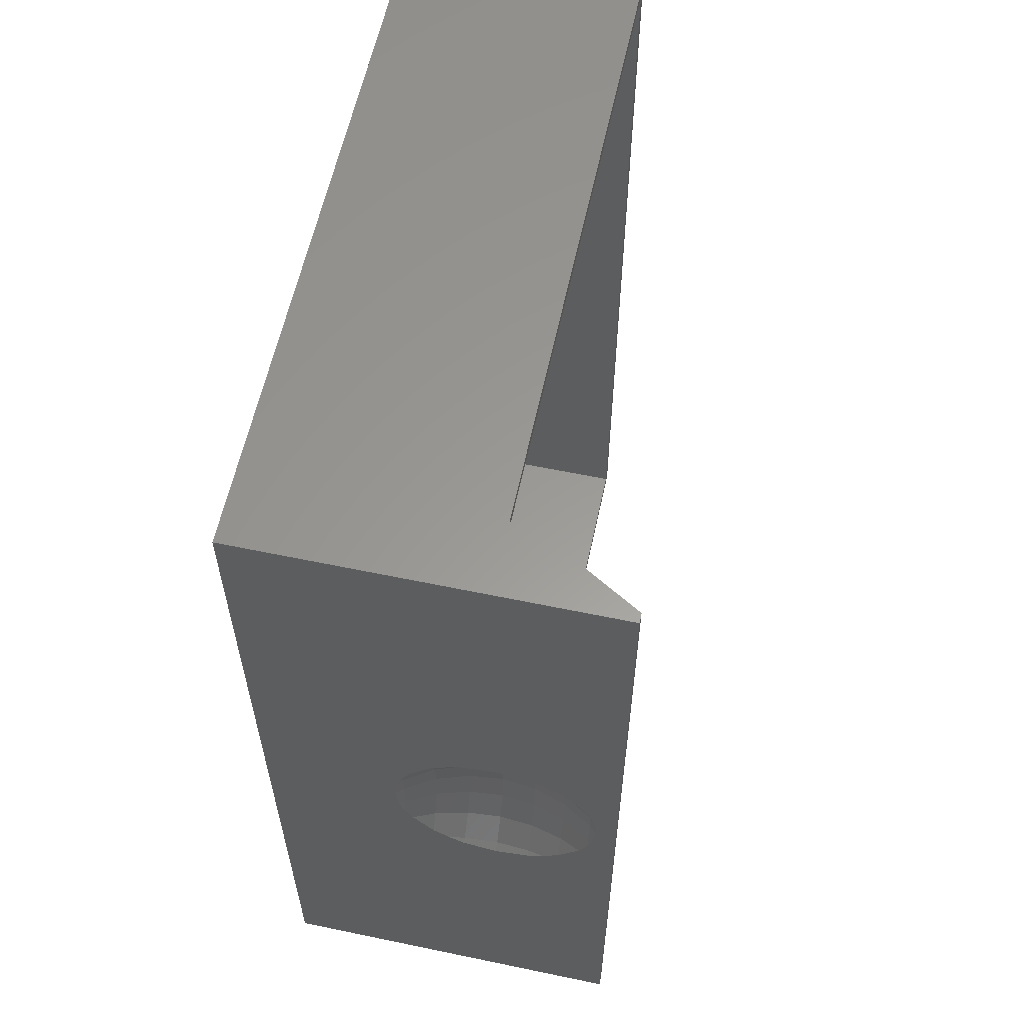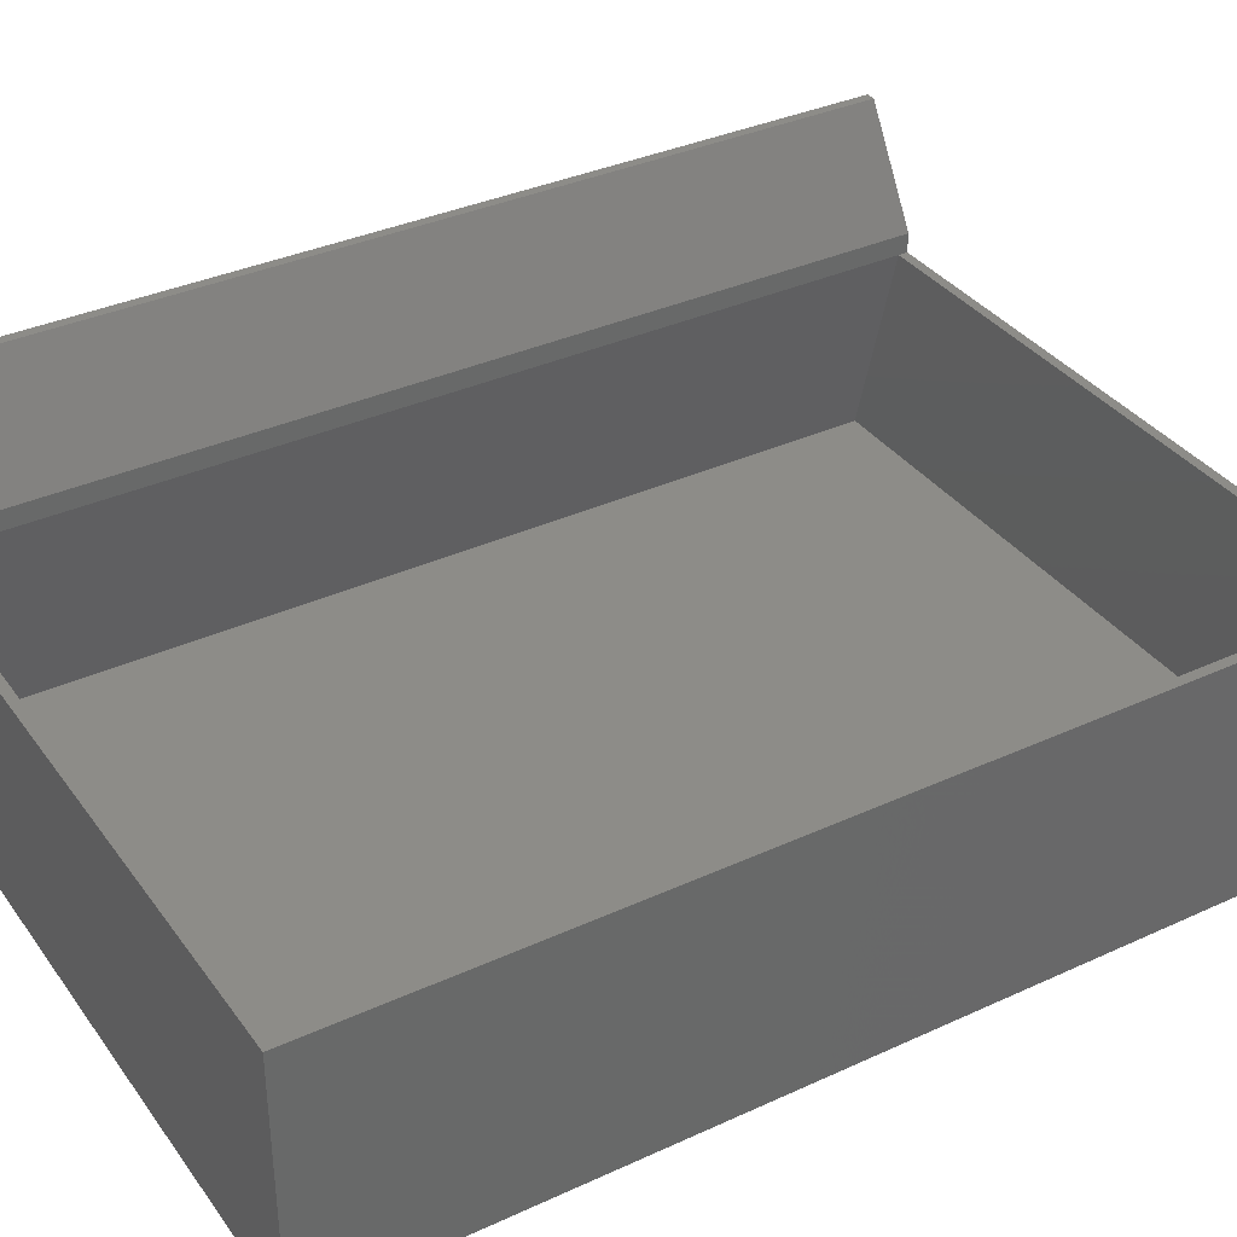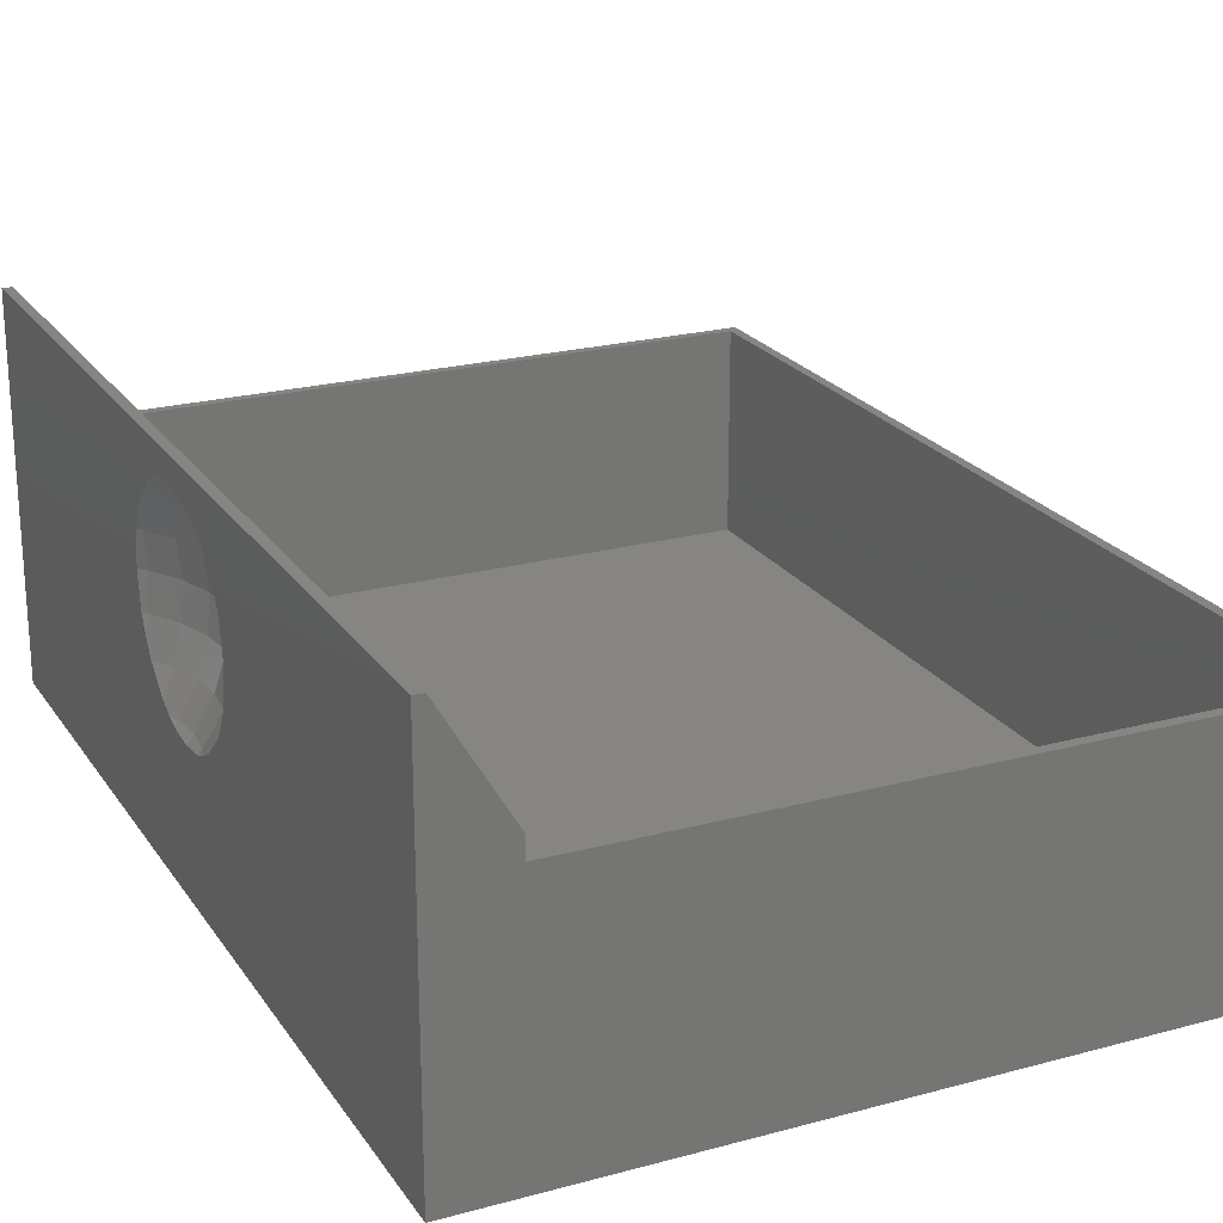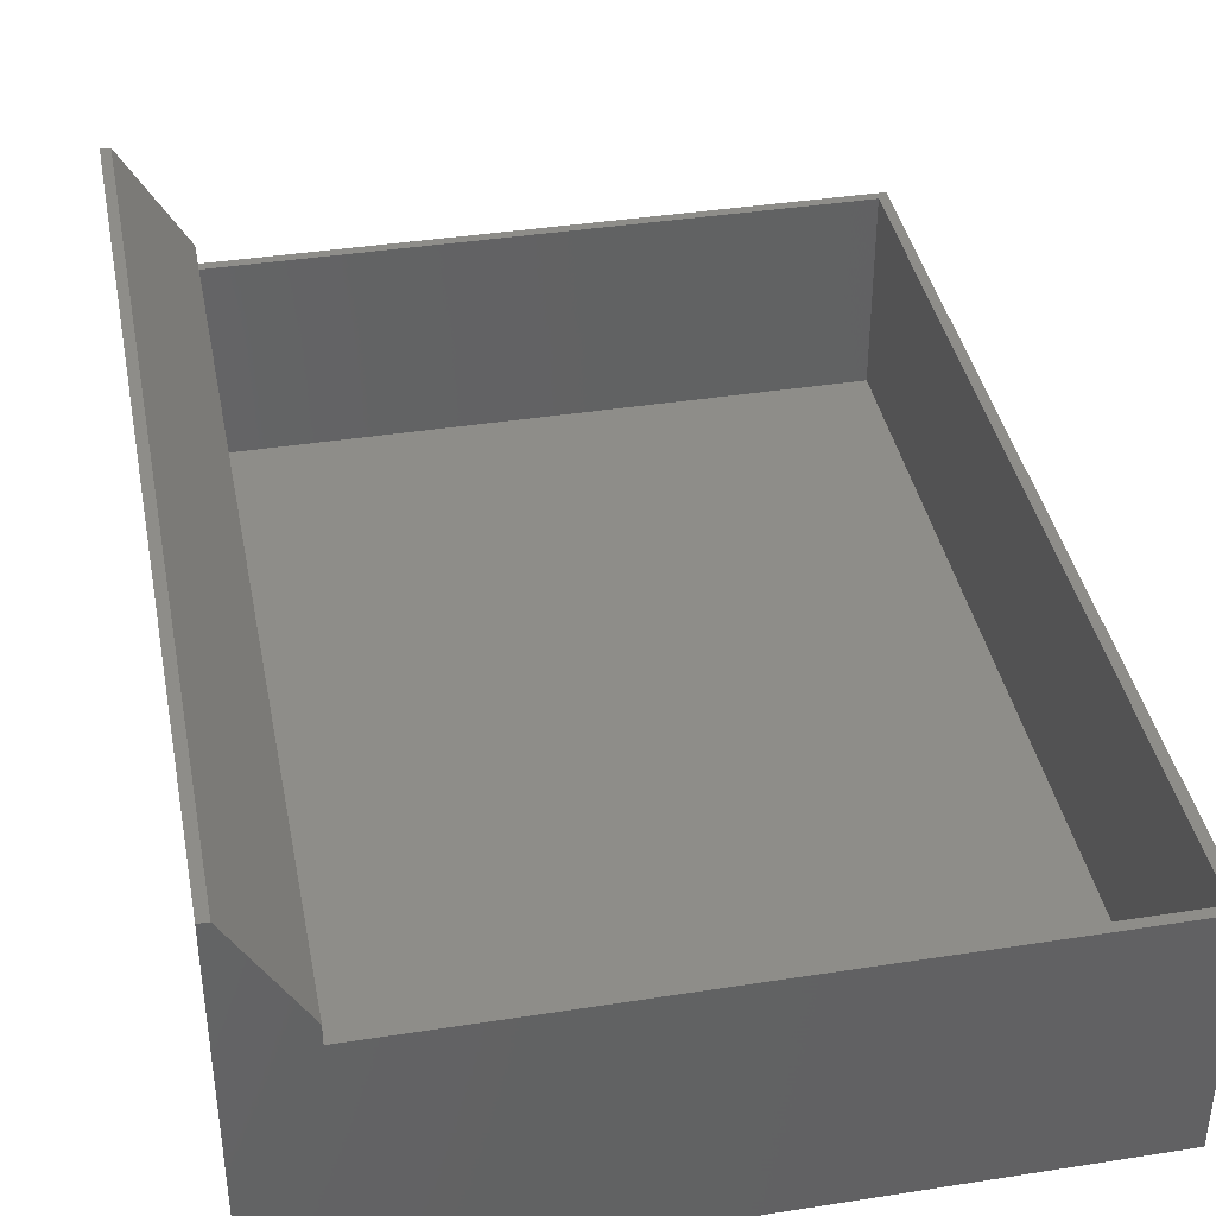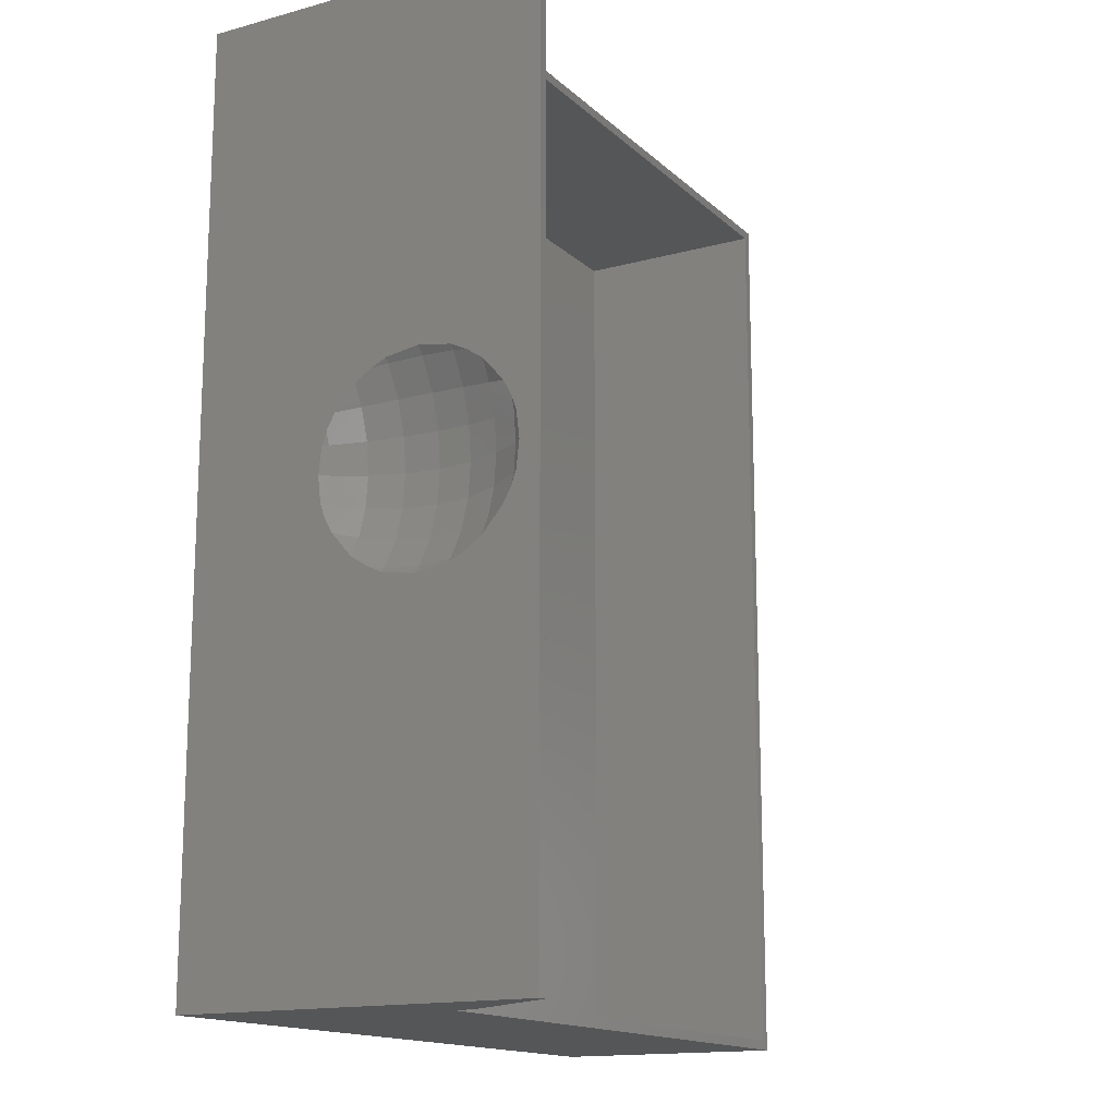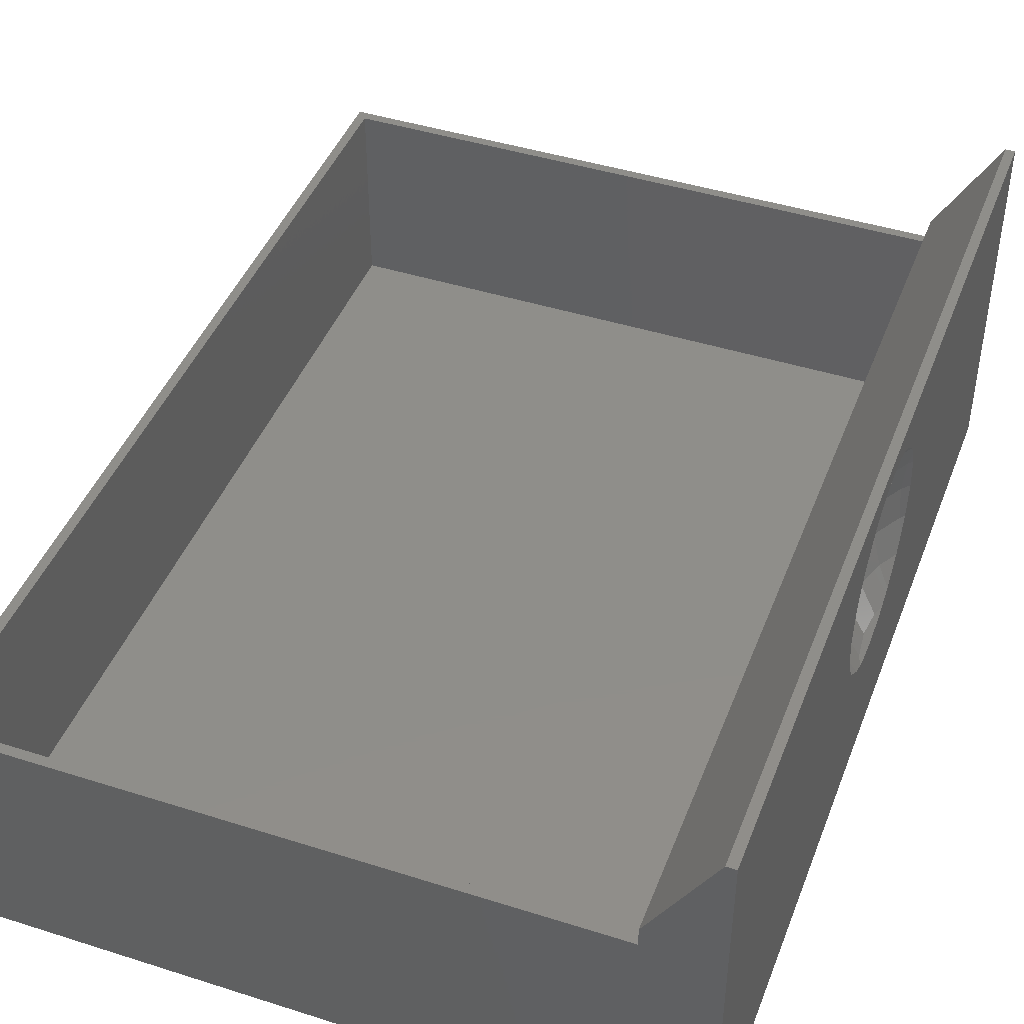
<metadata>
{"format":"stl","ext":"stl","renderer":"f3d","projection":"perspective","resolution":1024,"background":"white","views":[{"elev":59.7,"azim":-77.9,"up":"+Y"},{"elev":35.6,"azim":58.8,"up":"+Z"},{"elev":22.3,"azim":-25.1,"up":"+Z"},{"elev":39.4,"azim":-11.0,"up":"+Z"},{"elev":-15.3,"azim":-60.3,"up":"+Y"},{"elev":44.1,"azim":-159.6,"up":"+Z"}]}
</metadata>
<code>
# stl→obj: 111 verts, 218 faces
v 73 0 25
v 73 98 0
v 73 98 25
v 73 0 0
v 72 97 25
v 7.506 98 25
v 7.506 97 25
v 72 1 25
v 7.506 0 25
v 7.506 1 25
v 70 3 0
v 3 3 0
v 0 0 0
v 3 95 0
v 70 95 0
v 0 98 0
v 0 59.72 24.02
v 0 98 38
v 0 59.88 25
v 0 59.32 21.44
v 0 58.54 19.82
v 0 57.77 18.64
v 0 57.38 18.03
v 0 54.84 15.82
v 0 54.21 15.48
v 0 53.19 14.93
v 0 51.79 14.45
v 0 49.66 14.2
v 0 49 14.12
v 0 48.34 14.2
v 0 40.23 18.64
v 0 40.62 18.03
v 0 0 38
v 0 38.28 24.02
v 0 38.68 21.44
v 0 39.46 19.82
v 0 43.16 15.82
v 0 43.79 15.48
v 0 44.81 14.93
v 0 46.21 14.45
v 0 59.72 25.98
v 0 59.32 28.56
v 0 58.54 30.18
v 0 57.77 31.36
v 0 57.38 31.97
v 0 54.84 34.18
v 0 54.21 34.52
v 0 53.19 35.07
v 0 51.79 35.55
v 0 49.66 35.8
v 0 49 35.88
v 0 38.28 25.98
v 0 38.12 25
v 0 38.68 28.56
v 0 39.46 30.18
v 0 40.23 31.36
v 0 40.62 31.97
v 0 48.34 35.8
v 0 46.21 35.55
v 0 44.81 35.07
v 0 43.79 34.52
v 0 43.16 34.18
v 7.506 98 27
v 1 98 38
v 7.506 0 27
v 1 0 38
v 72 1 4
v 72 97 4
v 2.041 97 4
v 2.041 1 4
v 70 95 3
v 70 3 3
v 3 3 3
v 3 95 3
v 1.167 55.36 18.03
v 2.178 55.81 21.44
v 2.178 52.25 31.97
v 0.7294 49 35.07
v 0.4267 51.88 35.07
v 3.26 52.48 28.56
v 1.167 55.36 31.97
v 0.4267 58.85 21.44
v 0.7294 59.07 25
v 1.167 42.64 18.03
v 2.178 42.19 21.44
v 2.519 42.03 25
v 0.7294 38.93 25
v 0.4267 39.15 28.56
v 3.26 52.48 21.44
v 3.626 52.56 25
v 2.519 55.97 25
v 0.4267 39.15 21.44
v 0.4267 51.88 14.93
v 0.7294 49 14.93
v 3.26 45.52 21.44
v 3.626 49 21.44
v 2.519 49 18.03
v 0.4267 46.12 14.93
v 2.178 52.25 18.03
v 3.626 45.44 25
v 2.178 55.81 28.56
v 2.178 45.75 18.03
v 3.626 49 28.56
v 4 49 25
v 3.26 45.52 28.56
v 0.4267 58.85 28.56
v 2.519 49 31.97
v 2.178 45.75 31.97
v 1.167 42.64 31.97
v 2.178 42.19 28.56
v 0.4267 46.12 35.07
f 1 2 3
f 2 1 4
f 3 5 1
f 6 5 3
f 5 6 7
f 8 1 5
f 9 8 10
f 8 9 1
f 4 11 2
f 4 12 11
f 12 13 14
f 13 12 4
f 15 2 11
f 14 2 15
f 14 16 2
f 16 14 13
f 17 18 16
f 18 17 19
f 16 20 17
f 16 21 20
f 16 22 21
f 16 23 22
f 16 24 23
f 16 25 24
f 16 26 25
f 16 27 26
f 16 28 27
f 16 29 28
f 13 29 16
f 29 13 30
f 13 31 32
f 33 34 35
f 33 35 13
f 36 13 35
f 31 13 36
f 37 13 32
f 38 13 37
f 39 13 38
f 40 13 39
f 30 13 40
f 41 18 19
f 42 18 41
f 43 18 42
f 44 18 43
f 45 18 44
f 46 18 45
f 47 18 46
f 48 18 47
f 49 18 48
f 50 18 49
f 51 18 50
f 33 52 53
f 34 33 53
f 52 33 54
f 54 33 55
f 55 33 56
f 56 33 57
f 51 33 18
f 58 33 51
f 59 33 58
f 60 33 59
f 61 33 60
f 62 33 61
f 57 33 62
f 3 2 6
f 63 18 64
f 6 18 63
f 6 16 18
f 16 6 2
f 33 65 66
f 33 9 65
f 13 9 33
f 4 9 13
f 9 4 1
f 67 5 68
f 5 67 8
f 69 67 68
f 67 69 70
f 68 7 69
f 7 68 5
f 67 10 8
f 10 67 70
f 11 71 15
f 71 11 72
f 73 71 72
f 71 73 74
f 73 14 74
f 14 73 12
f 14 71 74
f 71 14 15
f 11 73 72
f 73 11 12
f 18 66 64
f 66 18 33
f 63 7 6
f 63 10 7
f 65 10 63
f 10 65 9
f 66 63 64
f 63 66 65
f 10 69 7
f 69 10 70
f 75 22 23
f 22 75 76
f 77 78 79
f 80 77 81
f 82 17 20
f 17 82 83
f 31 84 32
f 84 31 85
f 86 87 88
f 89 90 91
f 34 92 35
f 92 34 87
f 79 50 49
f 50 79 78
f 28 93 27
f 93 28 94
f 95 96 97
f 98 40 39
f 97 89 99
f 100 95 86
f 81 44 101
f 44 81 45
f 99 89 75
f 39 102 98
f 102 39 38
f 94 28 29
f 89 76 75
f 103 104 105
f 90 104 80
f 101 43 106
f 43 101 44
f 107 105 108
f 108 62 61
f 62 108 109
f 84 37 32
f 19 83 41
f 42 106 43
f 107 108 78
f 87 34 53
f 52 87 53
f 91 83 82
f 89 91 76
f 26 99 25
f 99 26 93
f 94 99 93
f 77 46 81
f 46 77 47
f 104 103 80
f 105 86 110
f 108 105 109
f 104 96 95
f 104 90 89
f 59 111 60
f 103 105 107
f 80 103 107
f 97 99 94
f 87 86 92
f 95 97 102
f 102 97 94
f 85 95 84
f 92 36 35
f 45 81 46
f 91 101 106
f 90 80 91
f 99 24 25
f 24 99 75
f 82 20 21
f 83 19 17
f 76 21 22
f 21 76 82
f 93 26 27
f 52 88 87
f 88 52 54
f 86 95 85
f 96 89 97
f 96 104 89
f 62 109 57
f 77 107 78
f 80 107 77
f 95 102 84
f 37 102 38
f 102 37 84
f 100 104 95
f 110 86 88
f 51 78 58
f 50 78 51
f 76 91 82
f 106 41 83
f 41 106 42
f 83 91 106
f 101 80 81
f 91 80 101
f 75 23 24
f 94 29 30
f 110 55 56
f 55 110 88
f 56 109 110
f 109 56 57
f 108 60 111
f 60 108 61
f 77 48 47
f 48 77 79
f 48 79 49
f 104 100 105
f 105 100 86
f 105 110 109
f 36 85 31
f 85 36 92
f 86 85 92
f 98 30 40
f 30 98 94
f 102 94 98
f 55 88 54
f 78 108 111
f 111 58 78
f 58 111 59

</code>
